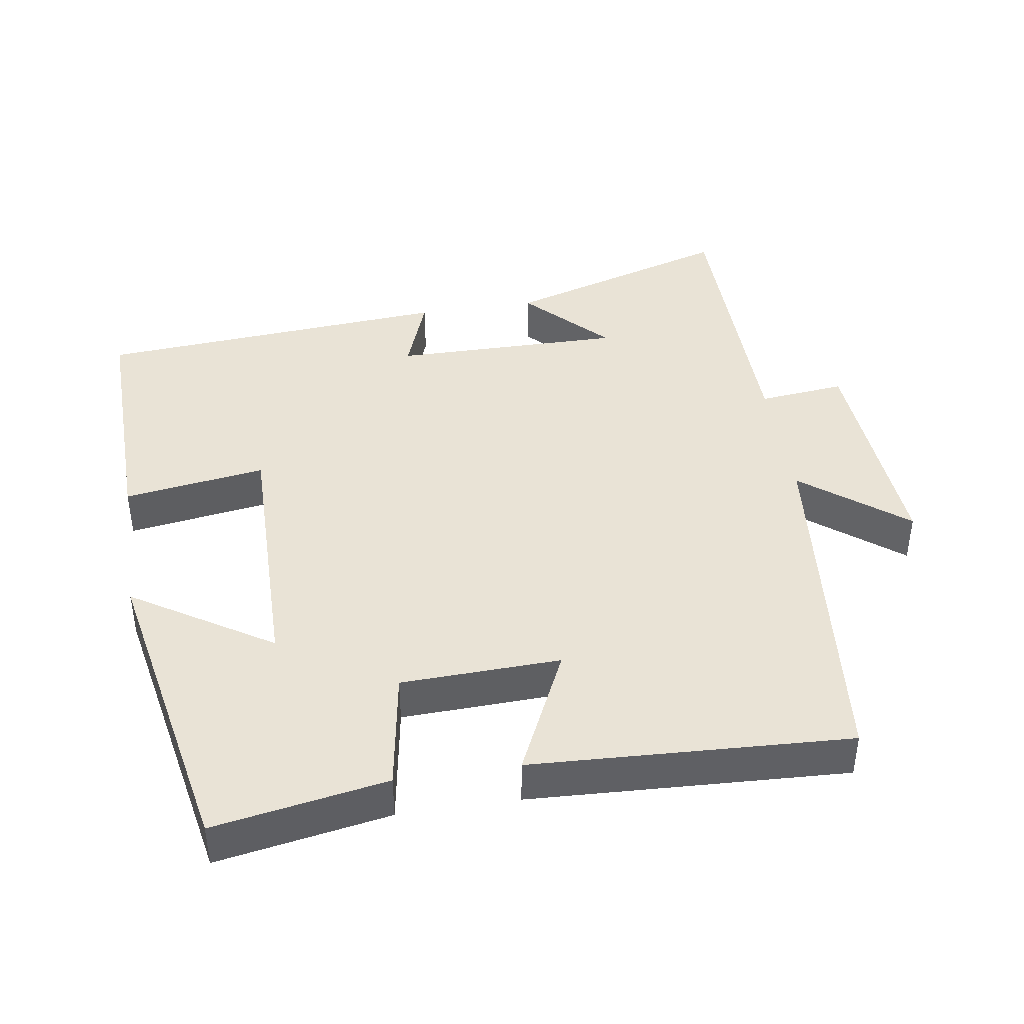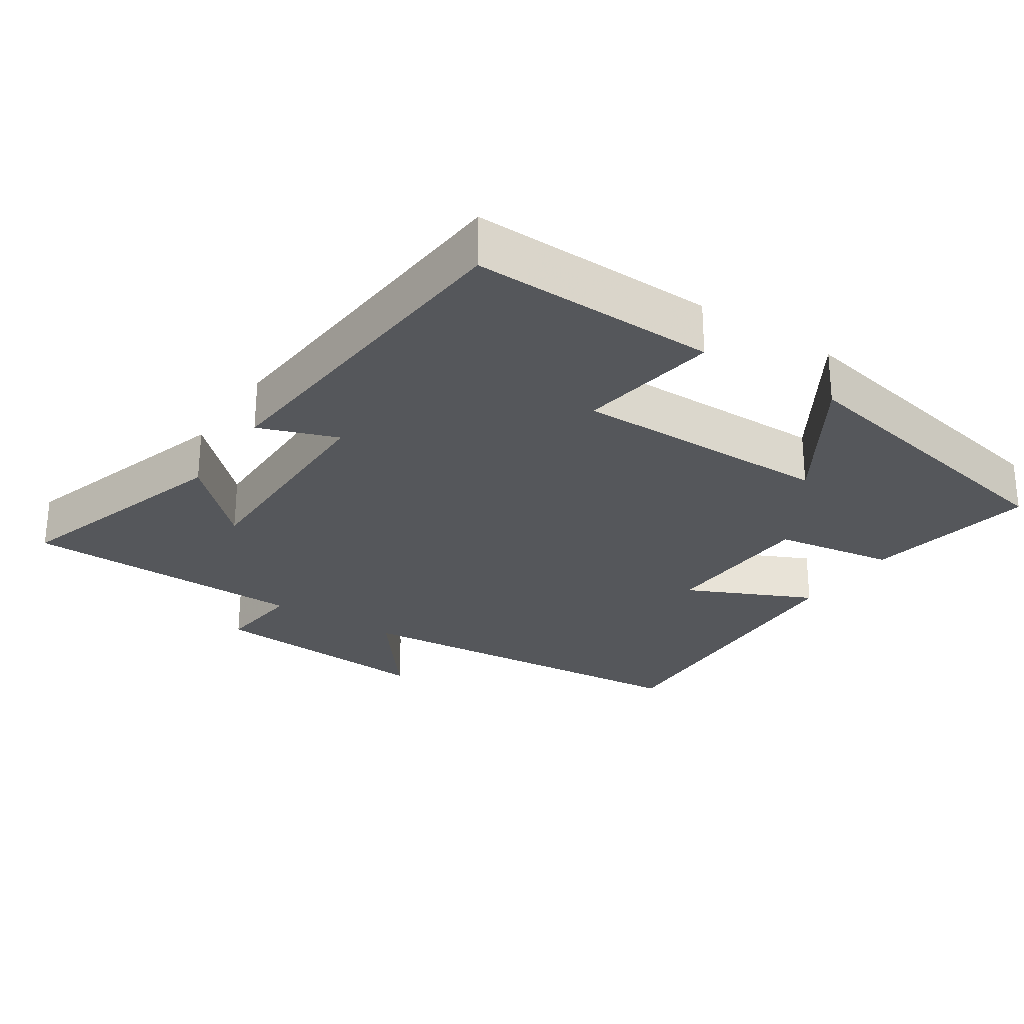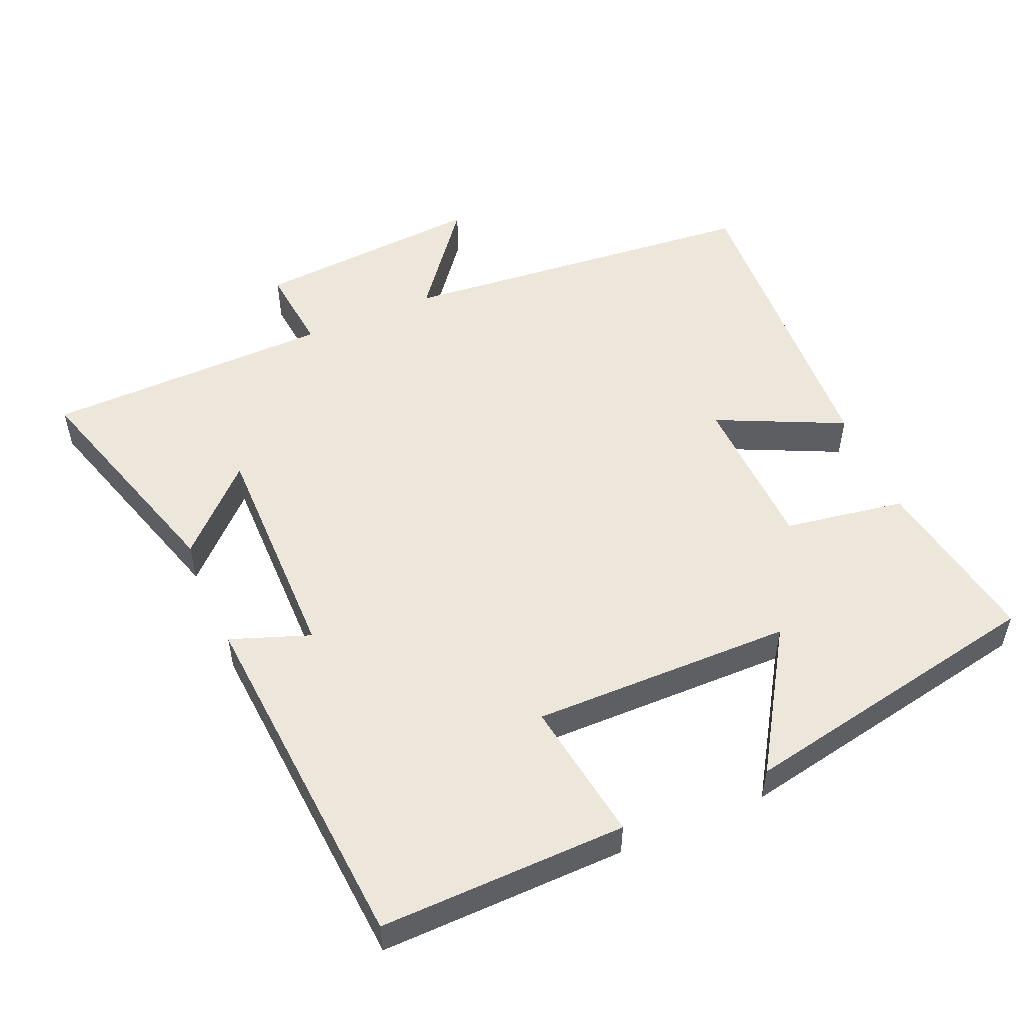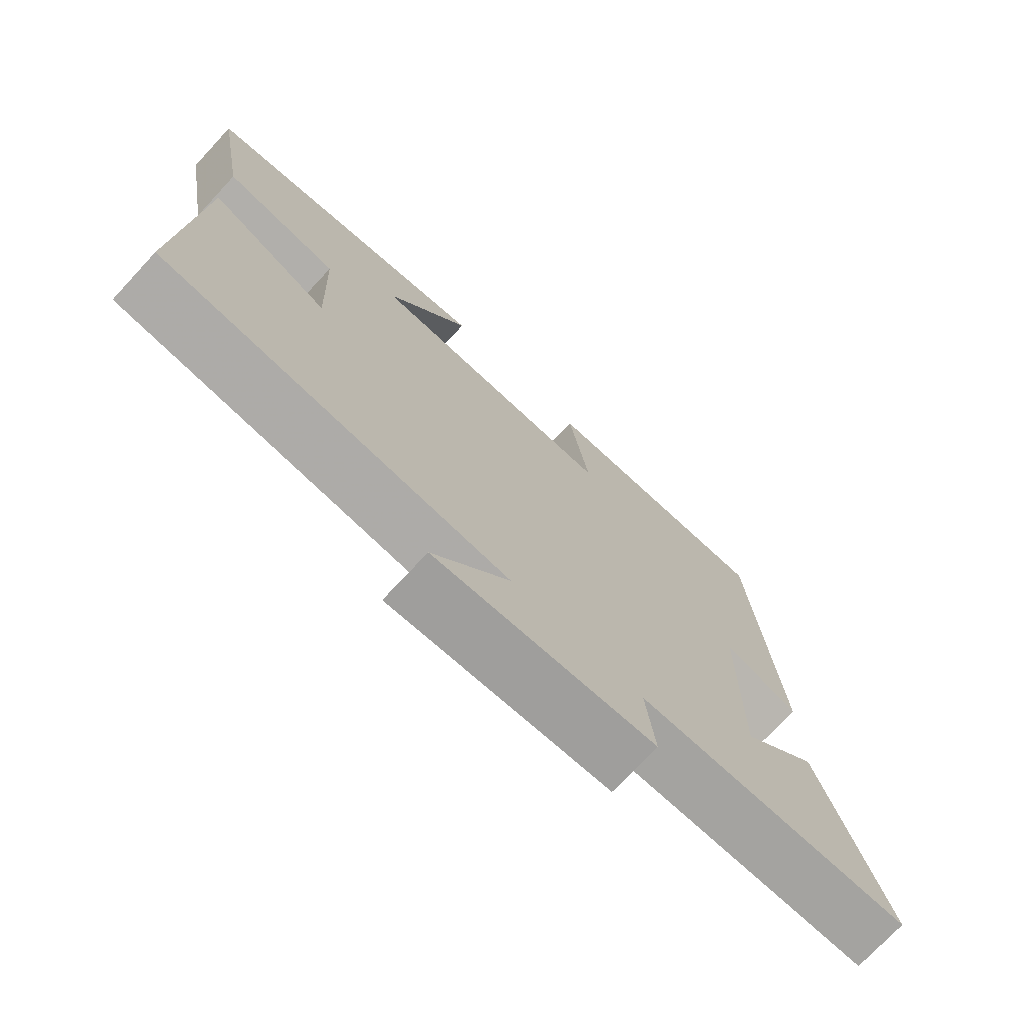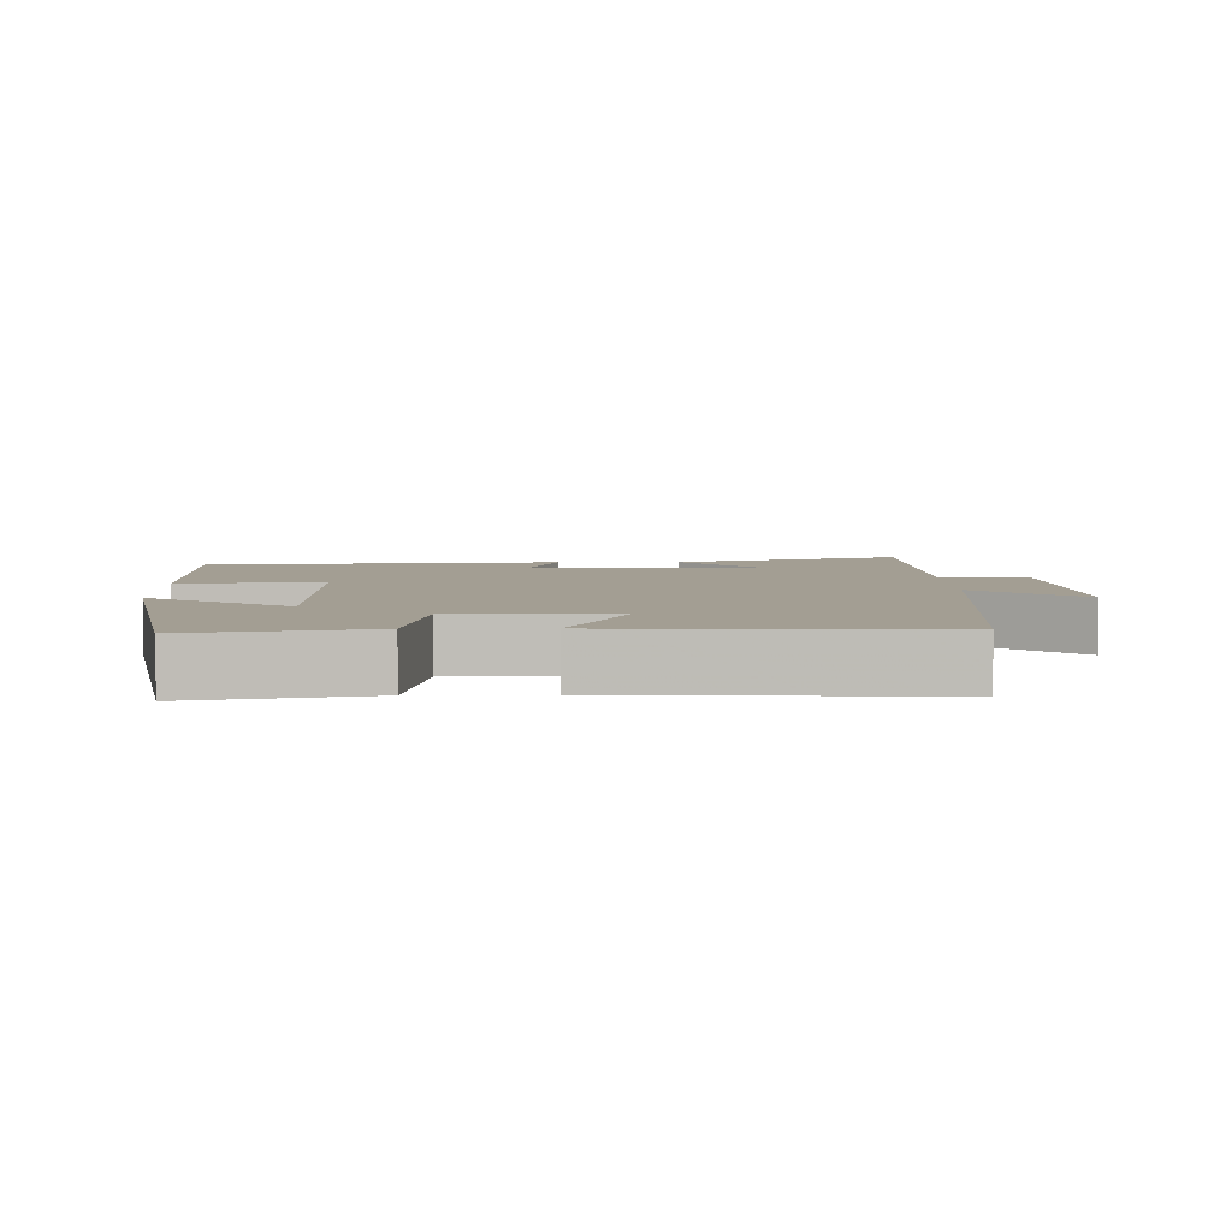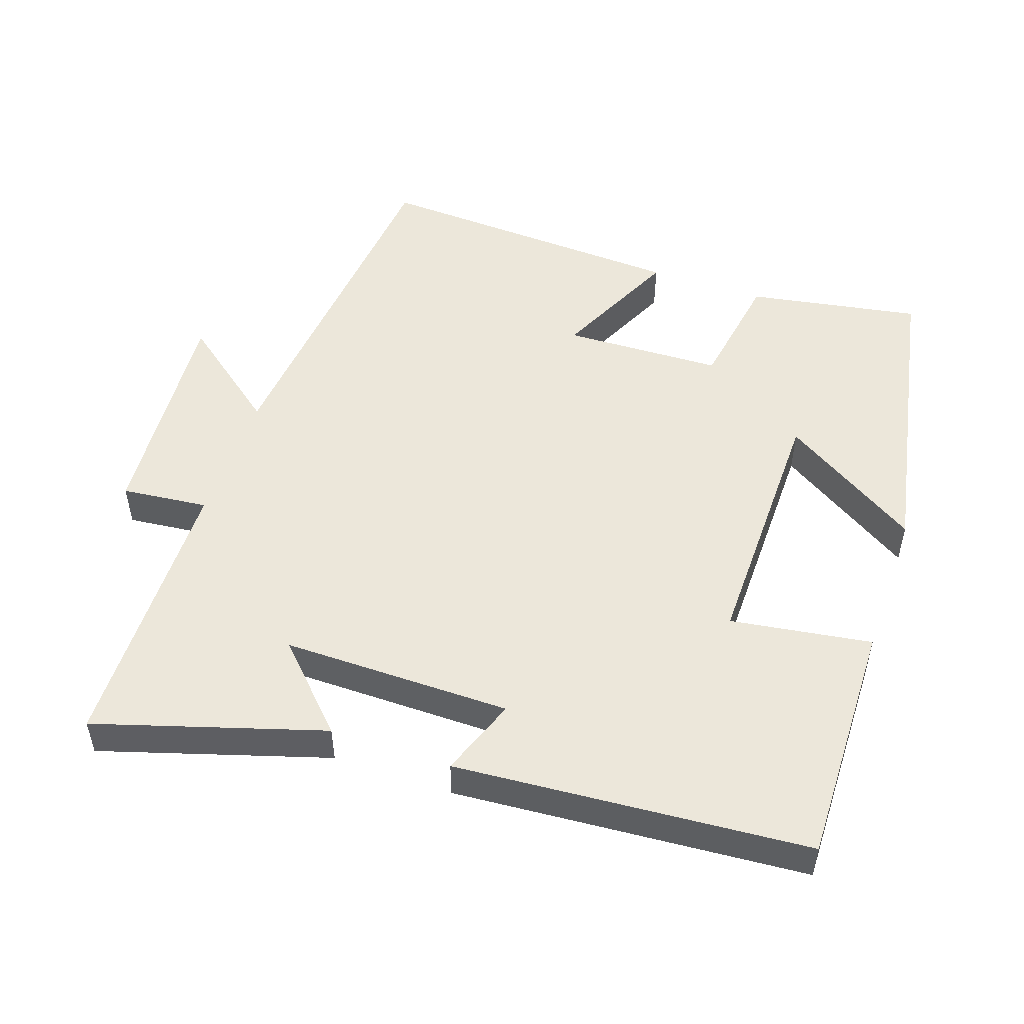
<metadata>
{"format":"obj","ext":"obj","renderer":"f3d","projection":"perspective","resolution":1024,"background":"white","views":[{"elev":42.2,"azim":81.2,"up":"+Y"},{"elev":-26.9,"azim":-33.7,"up":"+Y"},{"elev":52.6,"azim":-23.3,"up":"+Y"},{"elev":-73.6,"azim":137.1,"up":"+Z"},{"elev":5.2,"azim":88.8,"up":"+Y"},{"elev":51.2,"azim":-71.0,"up":"+Y"}]}
</metadata>
<code>
v -0.462 0.07 0.507
v -0.112 0.07 0.5
v -0.142 0.07 0.299
v 0.228 0.07 0.303
v 0.104 0.07 0.5
v 0.543 0.07 0.414
v 0.5 0.07 0.169
v 0.329 0.07 0.141
v 0.321 0.07 -0.085
v 0.5 0.07 -0.001
v 0.522 0.07 -0.451
v 0.006 0.07 -0.5
v 0.121 0.07 -0.647
v -0.205 0.07 -0.623
v -0.192 0.07 -0.5
v -0.599 0.07 -0.493
v -0.5 0.07 -0.17
v -0.386 0.07 -0.281
v -0.388 0.07 0.045
v -0.5 0.07 0.004
v -0.462 0 0.507
v -0.112 0 0.5
v -0.142 0 0.299
v 0.228 0 0.303
v 0.104 0 0.5
v 0.543 0 0.414
v 0.5 0 0.169
v 0.329 0 0.141
v 0.321 0 -0.085
v 0.5 0 -0.001
v 0.522 0 -0.451
v 0.006 0 -0.5
v 0.121 0 -0.647
v -0.205 0 -0.623
v -0.192 0 -0.5
v -0.599 0 -0.493
v -0.5 0 -0.17
v -0.386 0 -0.281
v -0.388 0 0.045
v -0.5 0 0.004
f 1 2 3
f 20 1 3
f 19 20 3
f 18 19 3 4
f 15 16 17 18
f 15 18 4
f 12 13 14 15
f 11 12 15
f 10 11 15
f 9 10 15
f 8 9 15 4
f 7 8 4
f 4 5 6 7
f 23 22 21
f 23 21 40
f 23 40 39
f 24 23 39 38
f 38 37 36 35
f 24 38 35
f 35 34 33 32
f 35 32 31
f 35 31 30
f 35 30 29
f 24 35 29 28
f 24 28 27
f 27 26 25 24
f 1 21 22 2
f 2 22 23 3
f 3 23 24 4
f 4 24 25 5
f 5 25 26 6
f 6 26 27 7
f 7 27 28 8
f 8 28 29 9
f 9 29 30 10
f 10 30 31 11
f 11 31 32 12
f 12 32 33 13
f 13 33 34 14
f 14 34 35 15
f 15 35 36 16
f 16 36 37 17
f 17 37 38 18
f 18 38 39 19
f 19 39 40 20
f 20 40 21 1

</code>
